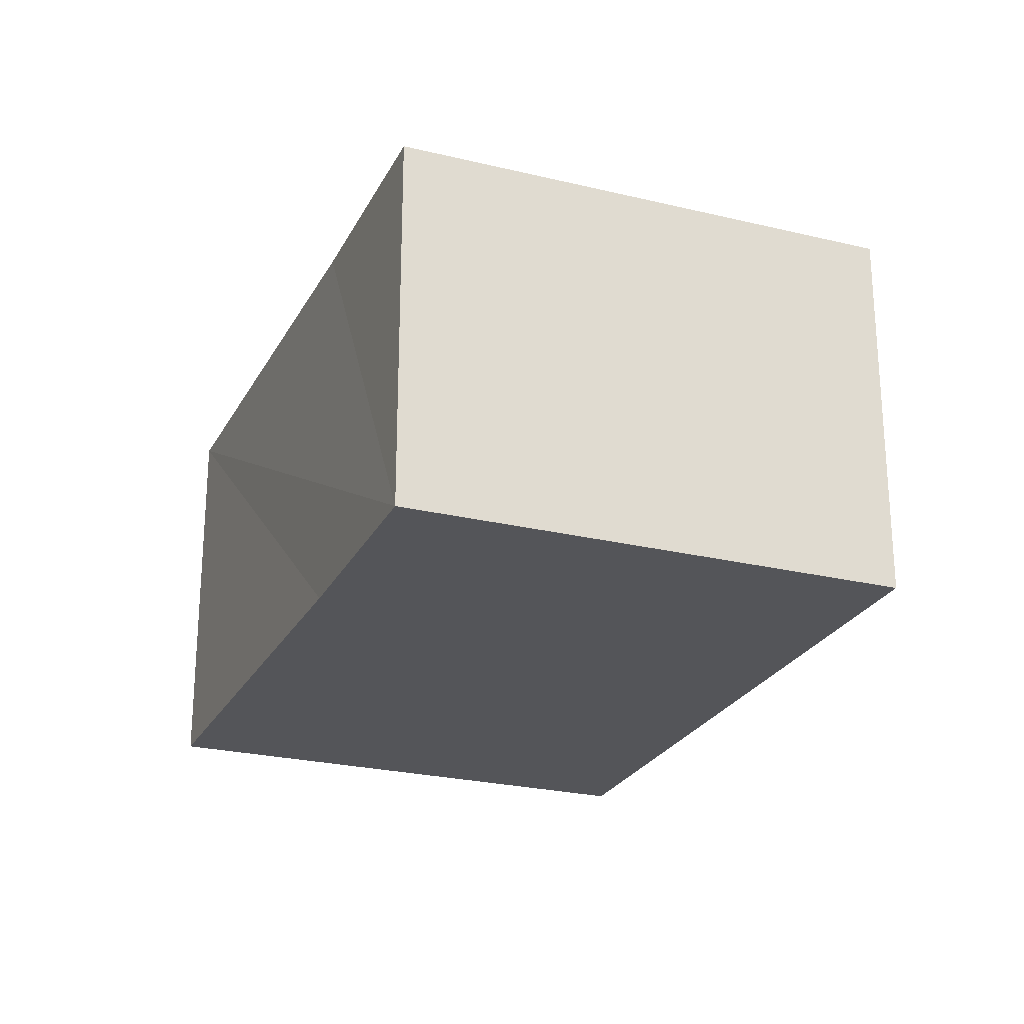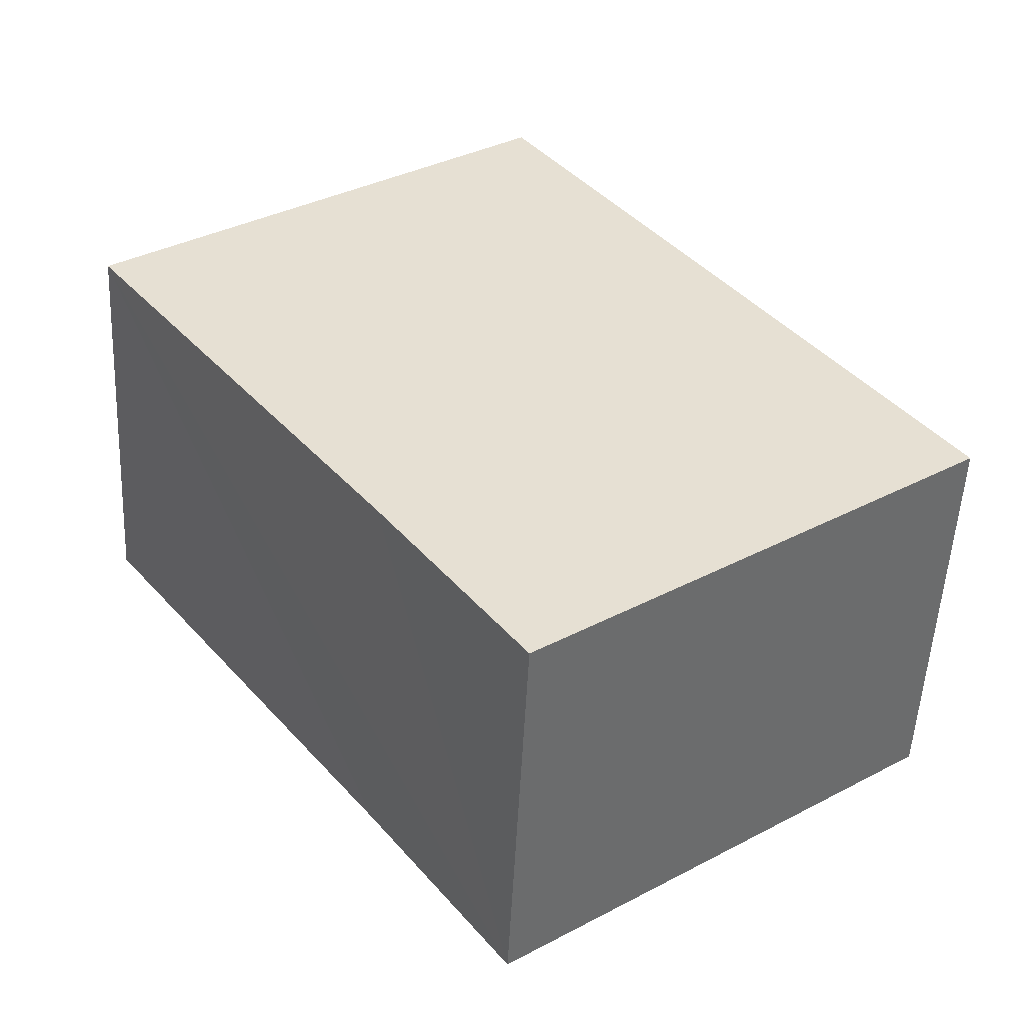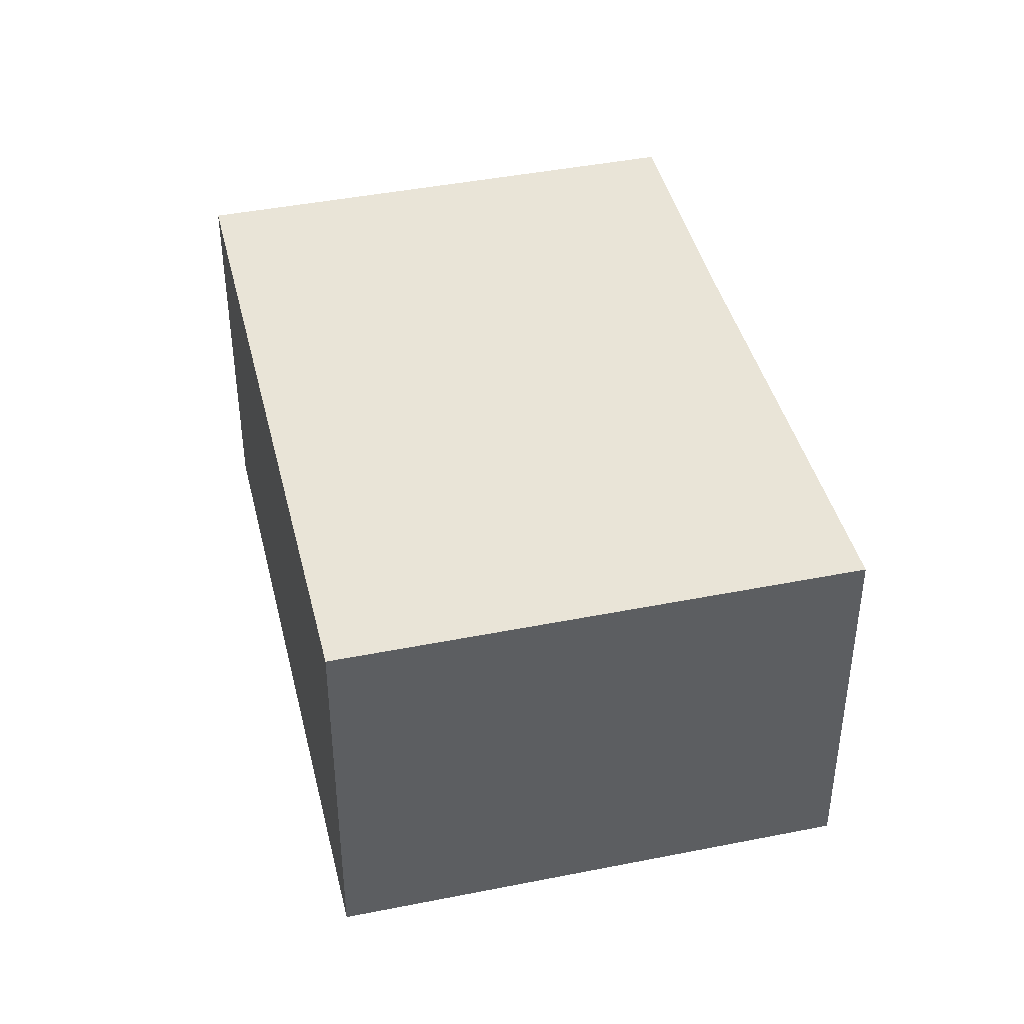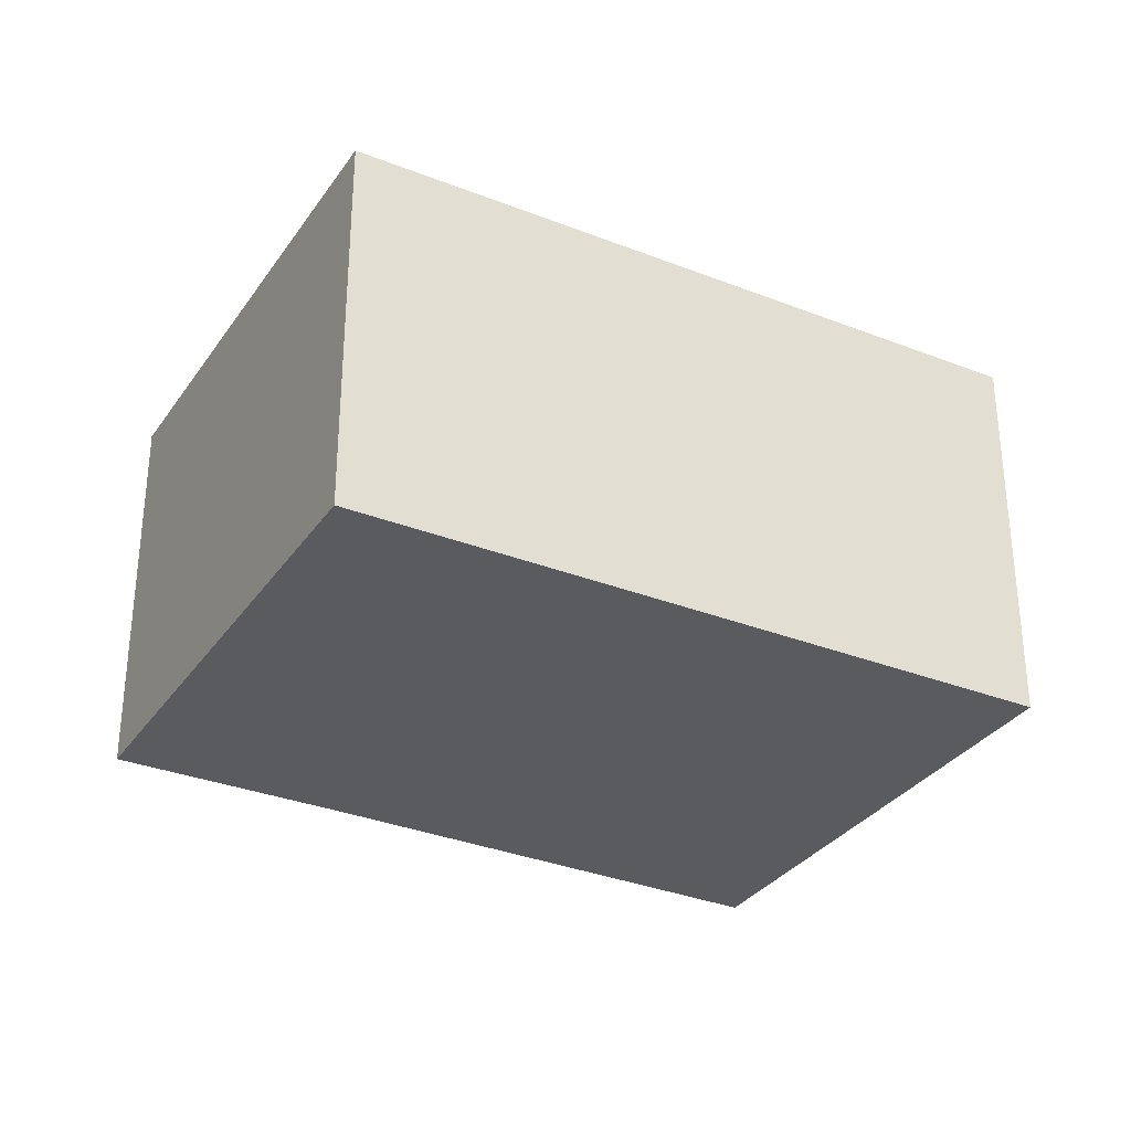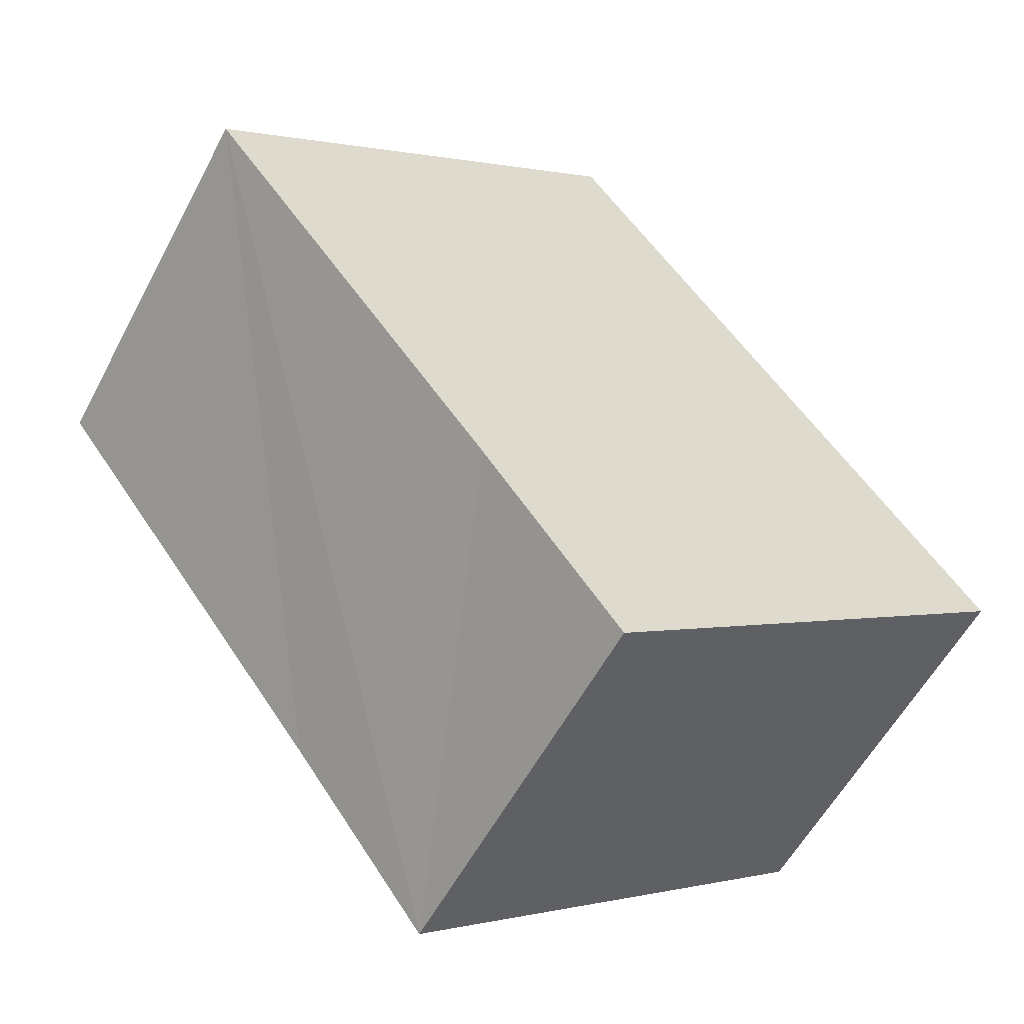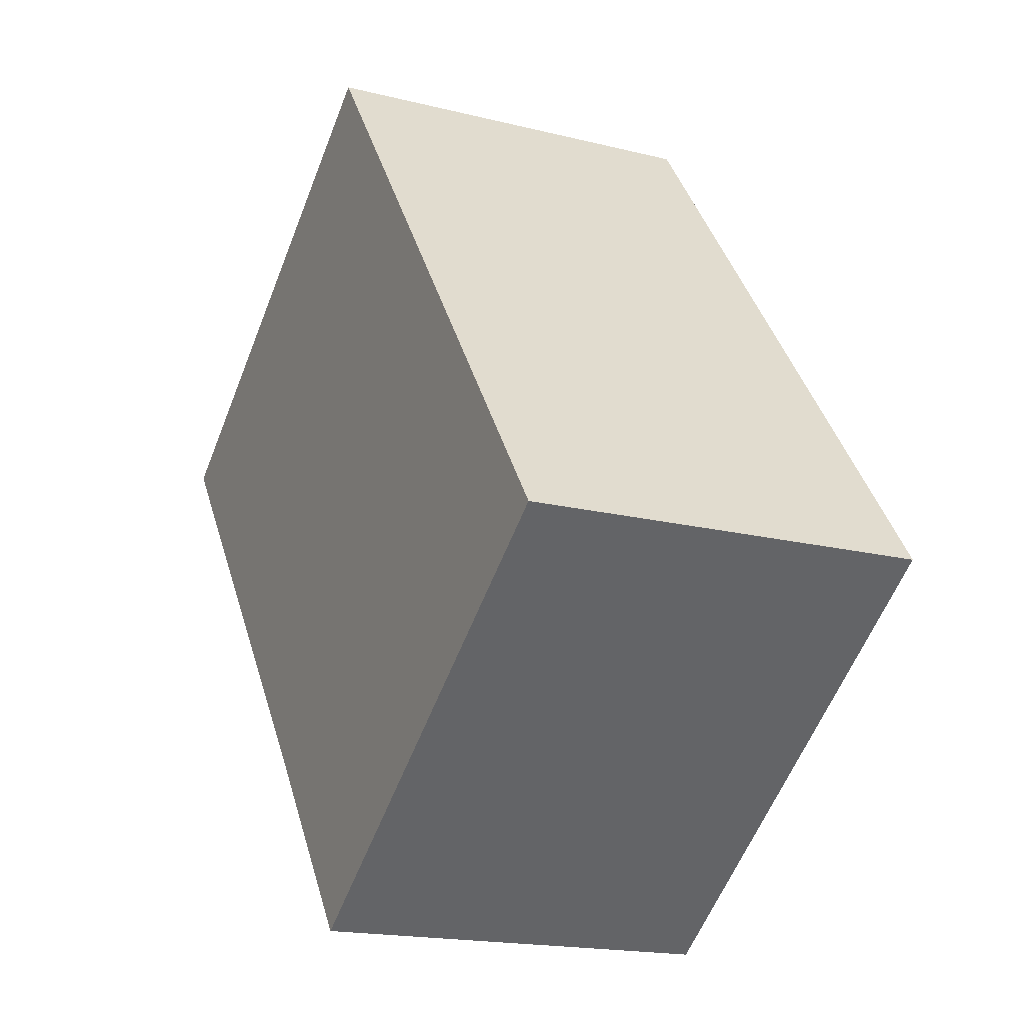
<metadata>
{"format":"obj","ext":"obj","renderer":"f3d","projection":"perspective","resolution":1024,"background":"white","views":[{"elev":-24.8,"azim":-165.6,"up":"+Y"},{"elev":-52.3,"azim":177.2,"up":"+Z"},{"elev":43.0,"azim":22.6,"up":"+Y"},{"elev":-32.0,"azim":-82.9,"up":"+Y"},{"elev":-56.8,"azim":152.3,"up":"+Z"},{"elev":-17.8,"azim":-116.2,"up":"+Z"}]}
</metadata>
<code>
v  1.466 1.34 2.023
v  1.452 1.34 -1.053
v  0 1.34 8.205e-17
v  1.924 1.34 -0.401
v  2.94 1.34 0.955
v  1.452 6.448e-17 -1.053
v  0 0 0
v  1.466 -1.239e-16 2.023
v  2.94 -5.848e-17 0.955
v  1.924 2.455e-17 -0.401
g defaultobject
f 1 2 3
f 2 1 4
f 4 1 5
f 6 3 2
f 3 6 7
f 7 1 3
f 1 7 8
f 8 5 1
f 5 8 9
f 4 6 2
f 6 4 5
f 6 5 10
f 10 5 9
f 6 8 7
f 8 6 10
f 8 10 9

</code>
